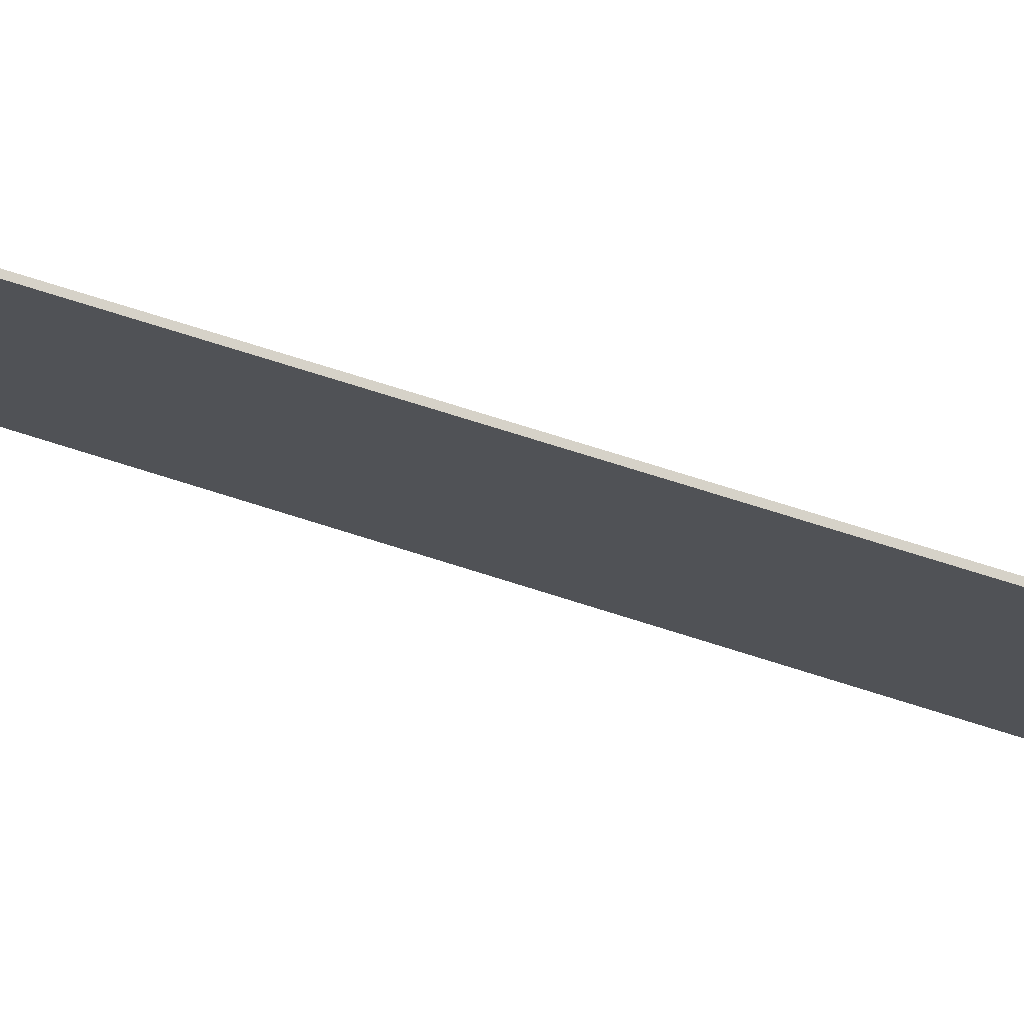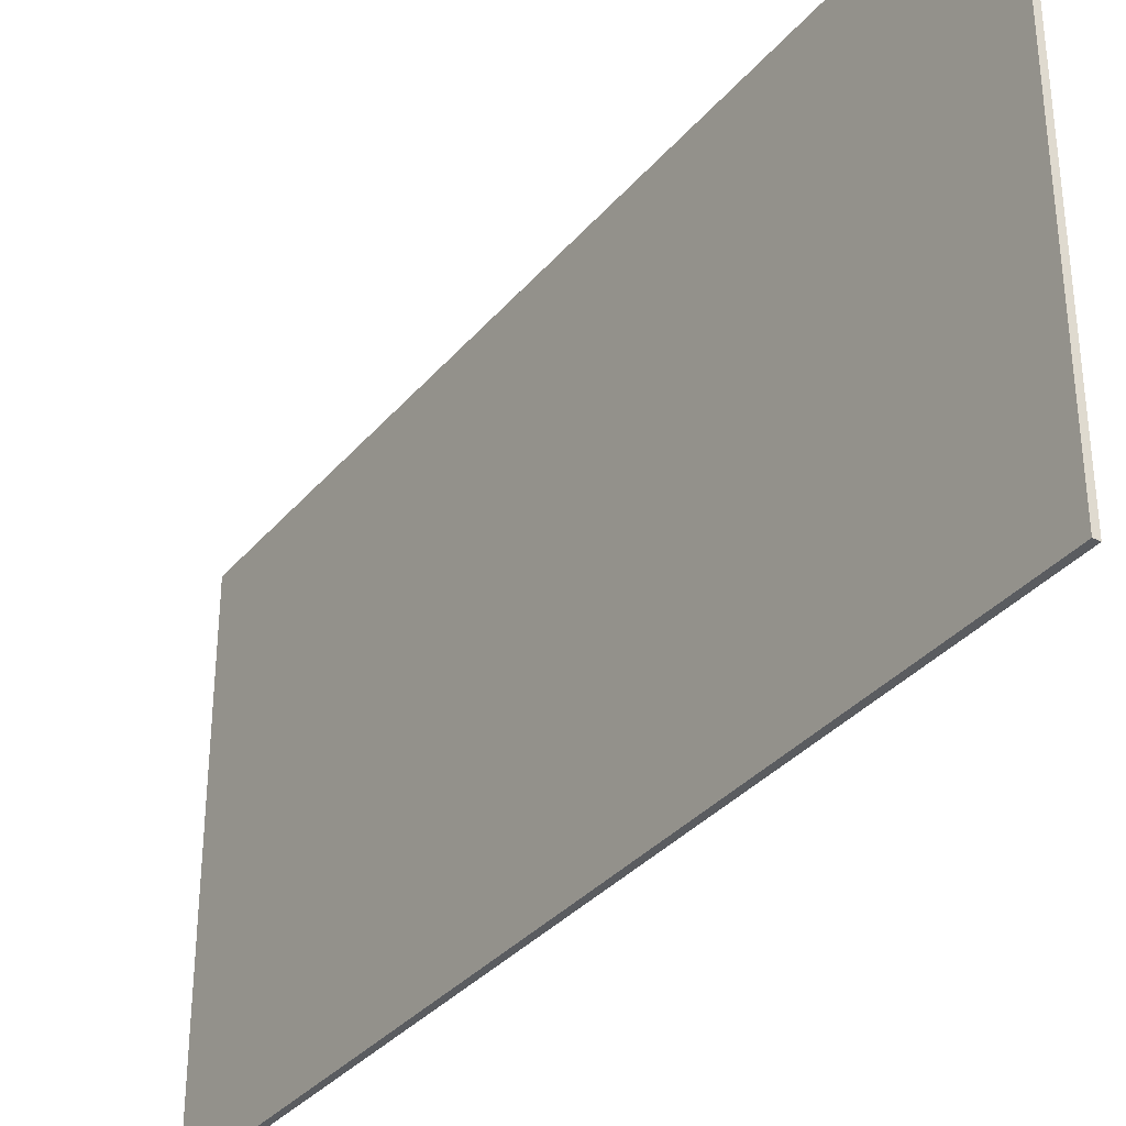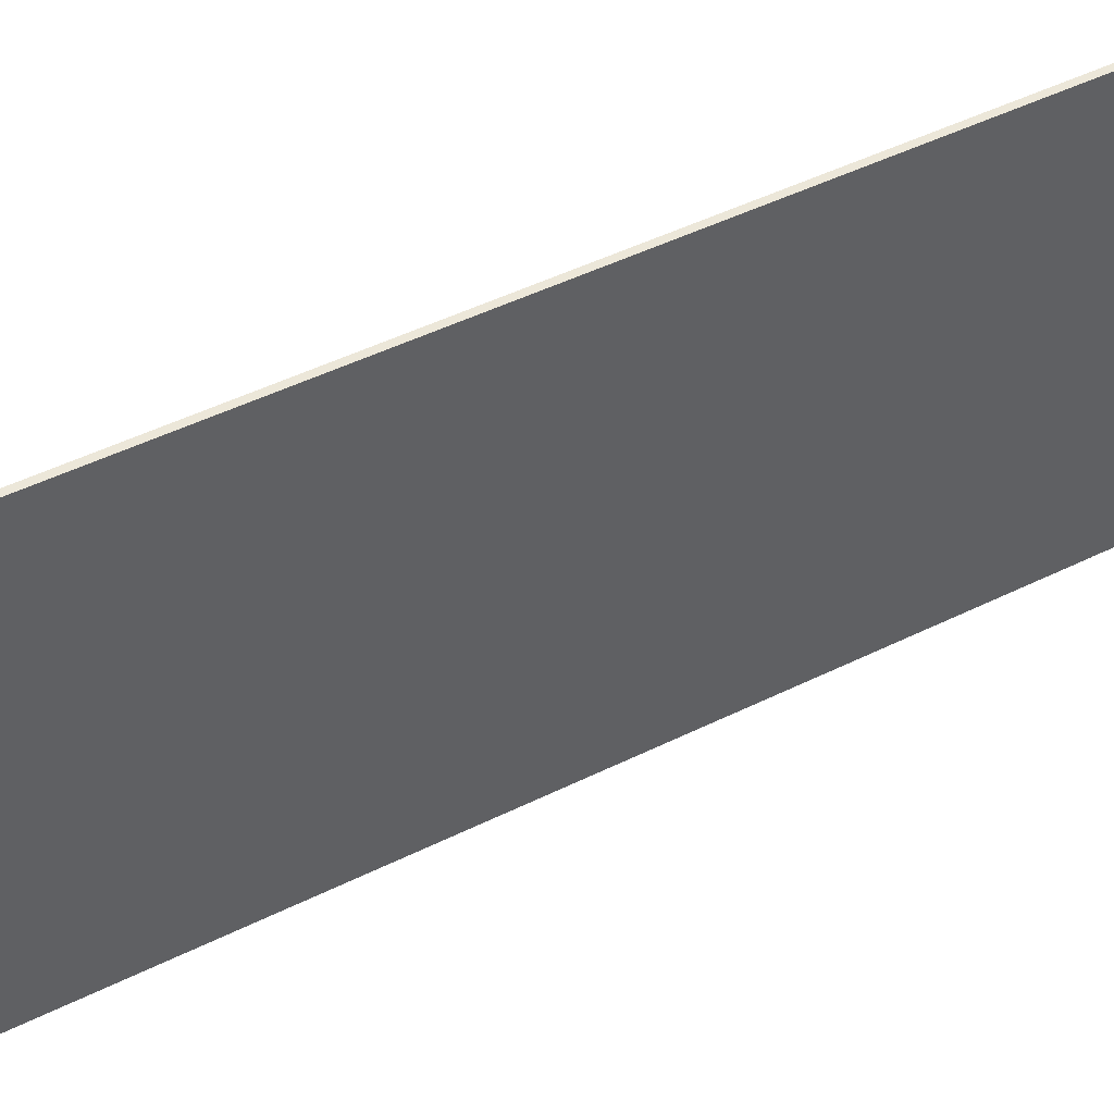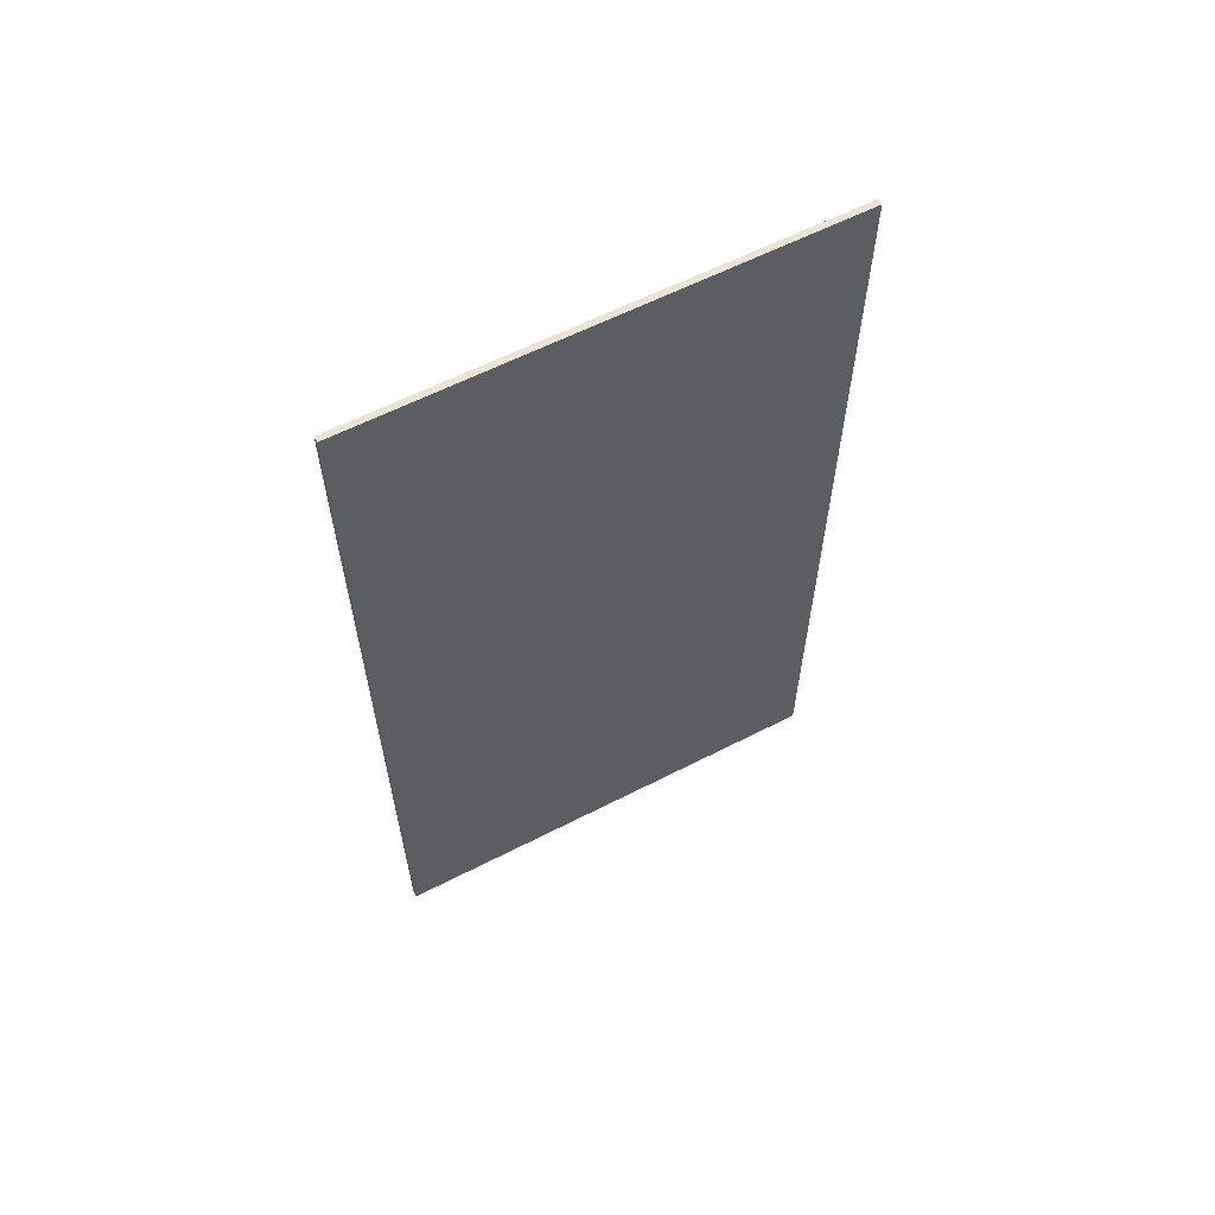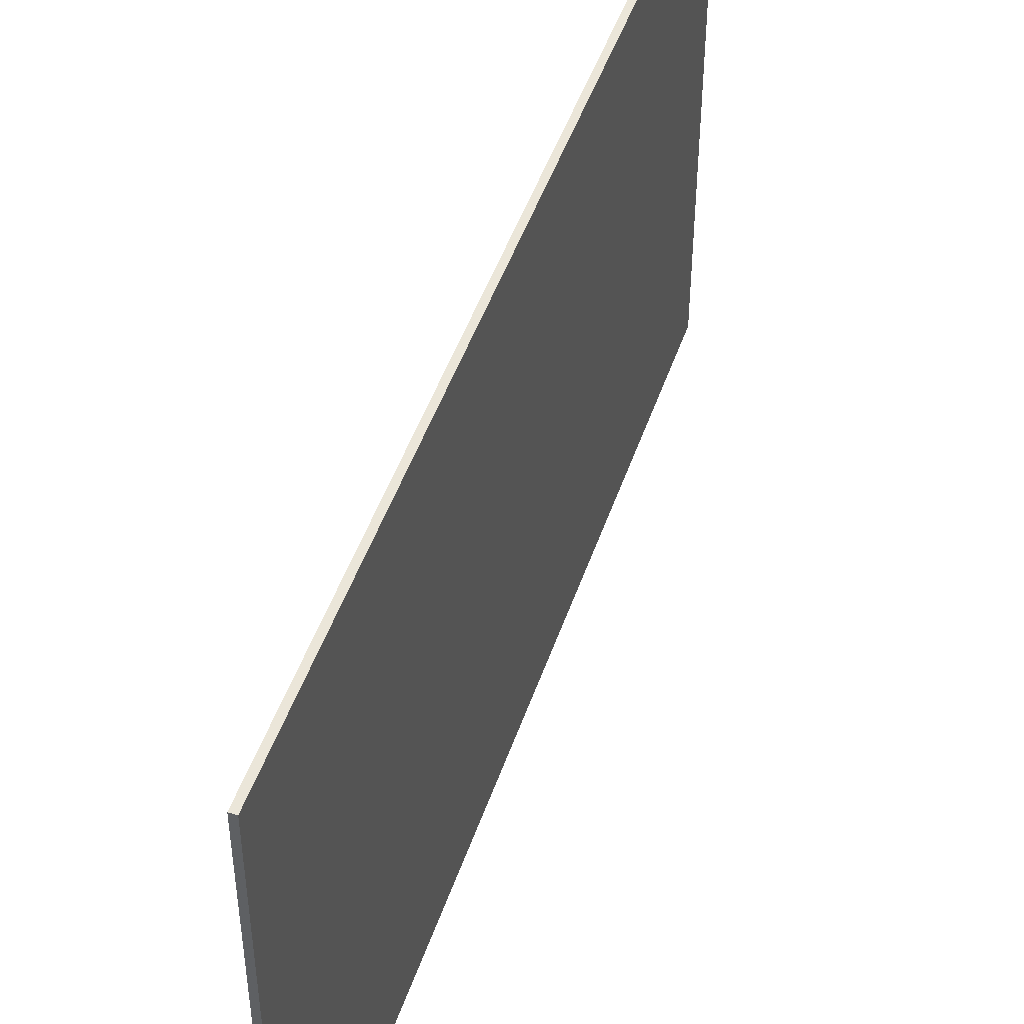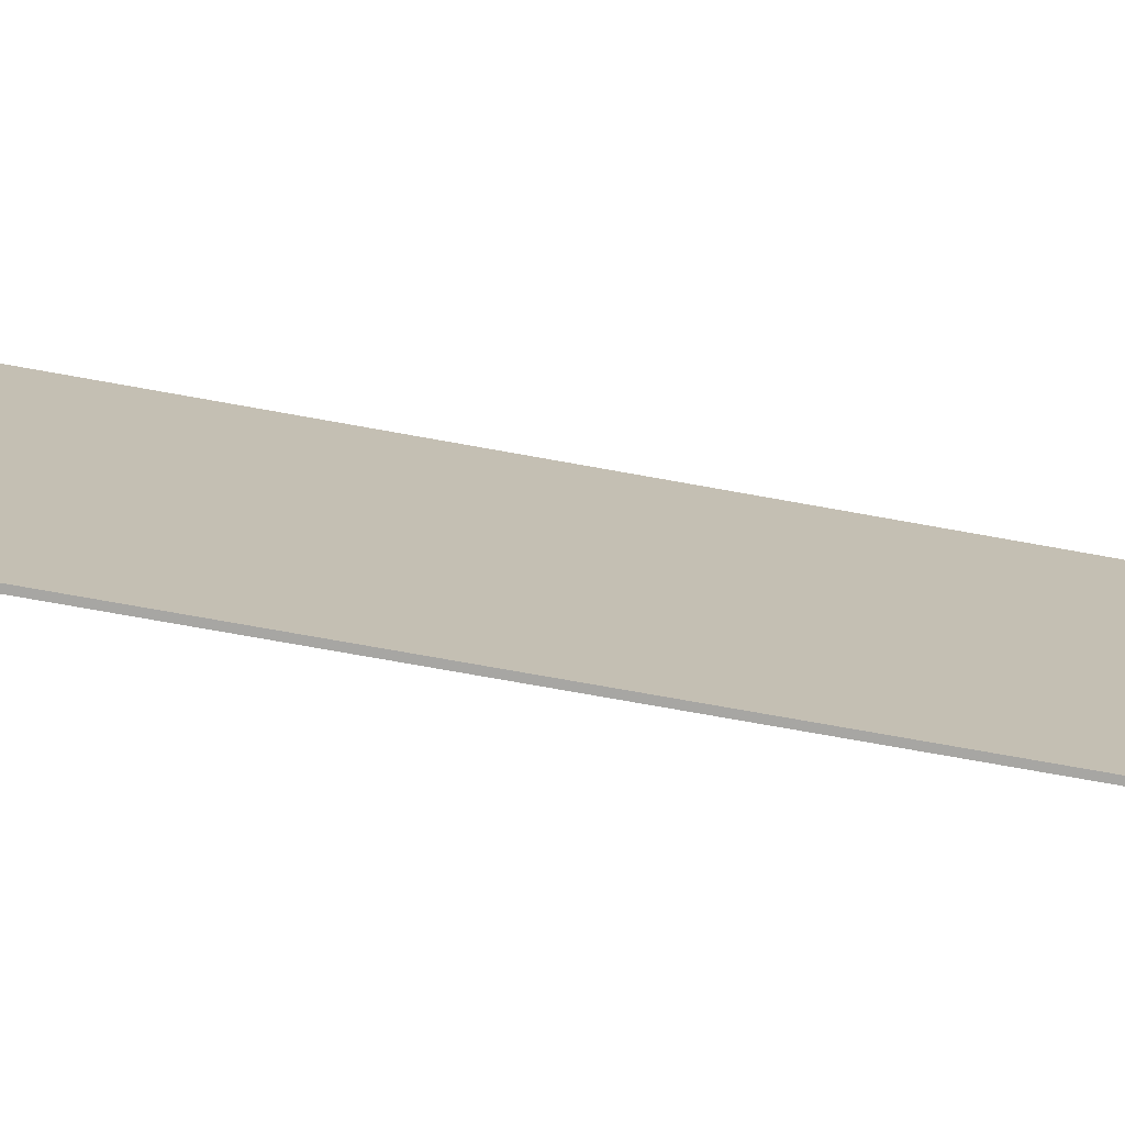
<metadata>
{"format":"obj","ext":"obj","renderer":"f3d","projection":"perspective","resolution":1024,"background":"white","views":[{"elev":78.1,"azim":-72.8,"up":"+Y"},{"elev":-34.1,"azim":-33.8,"up":"+Y"},{"elev":50.2,"azim":61.8,"up":"+Y"},{"elev":60.8,"azim":-117.6,"up":"+Z"},{"elev":47.6,"azim":-161.6,"up":"+Y"},{"elev":-74.2,"azim":79.8,"up":"+Y"}]}
</metadata>
<code>
v  -100.5 0 -550
v  -100.5 0 -700
v  -99.5 0 -700
v  -99.5 0 -550
v  -100.5 80 -550
v  -99.5 80 -550
v  -99.5 80 -700
v  -100.5 80 -700
o Box087
g Box087
f 1 2 3
f 3 4 1
f 5 6 7
f 7 8 5
f 1 4 6
f 6 5 1
f 4 3 7
f 7 6 4
f 3 2 8
f 8 7 3
f 2 1 5
f 5 8 2

</code>
